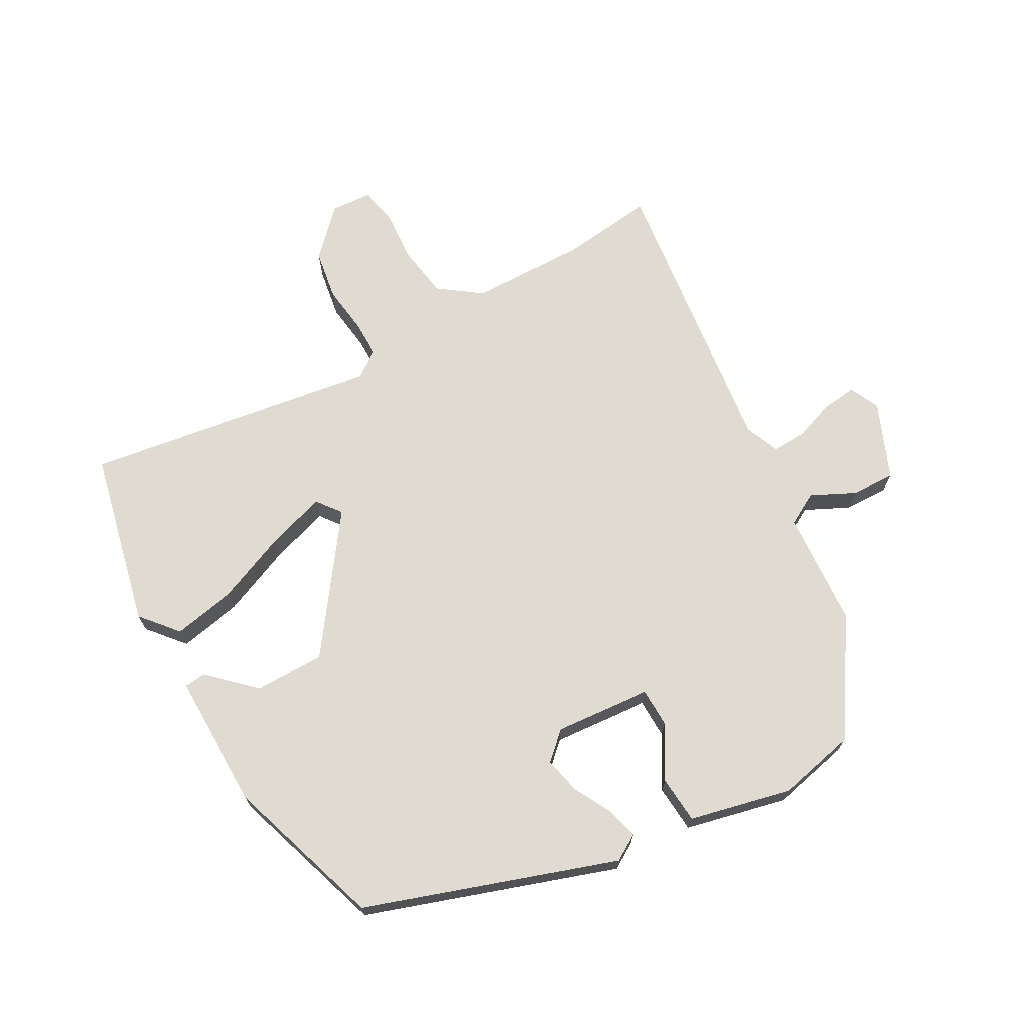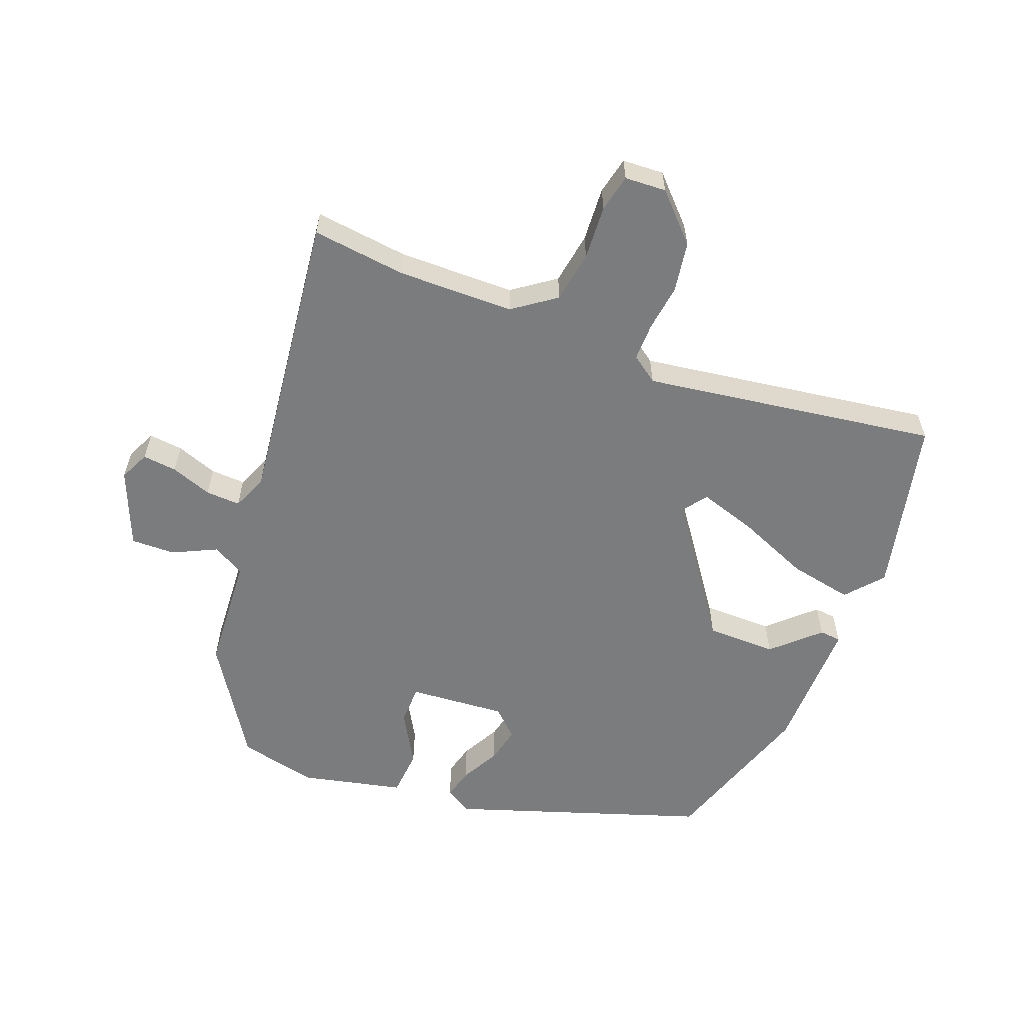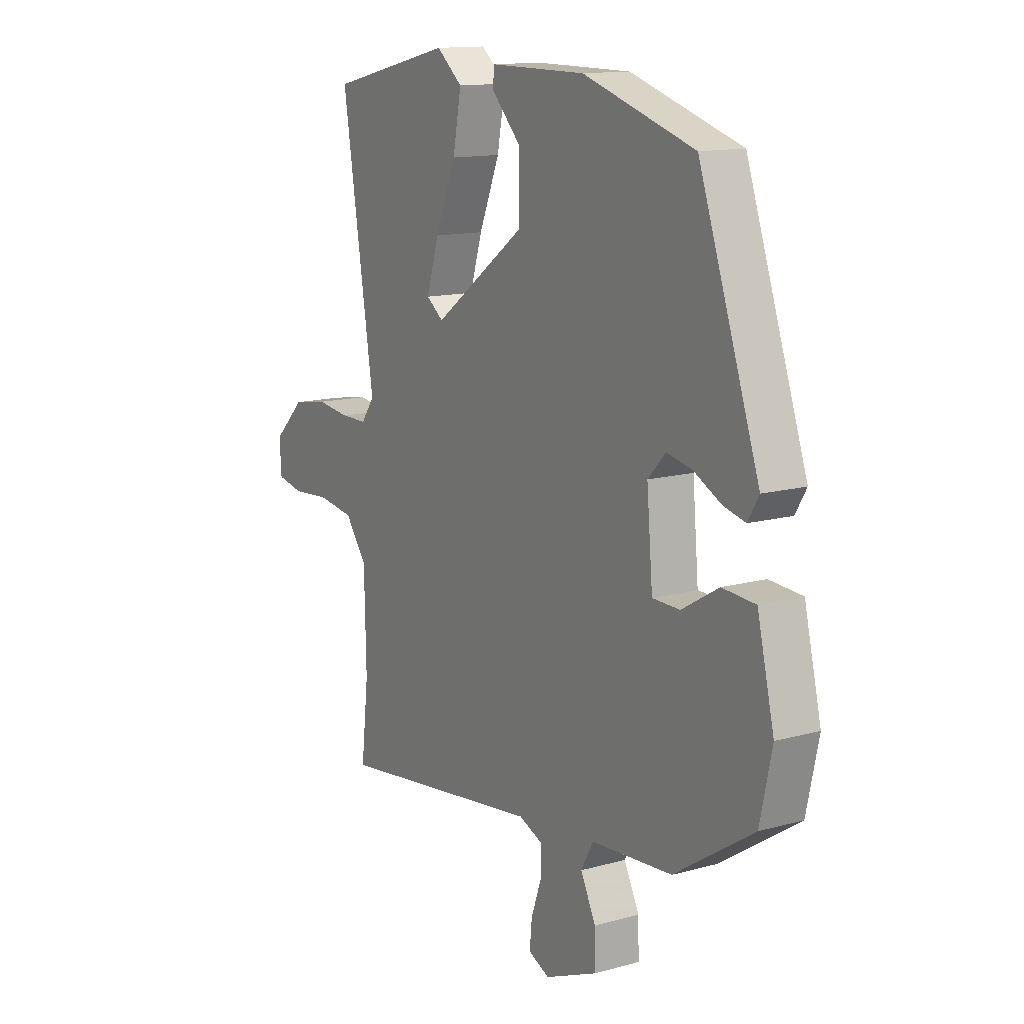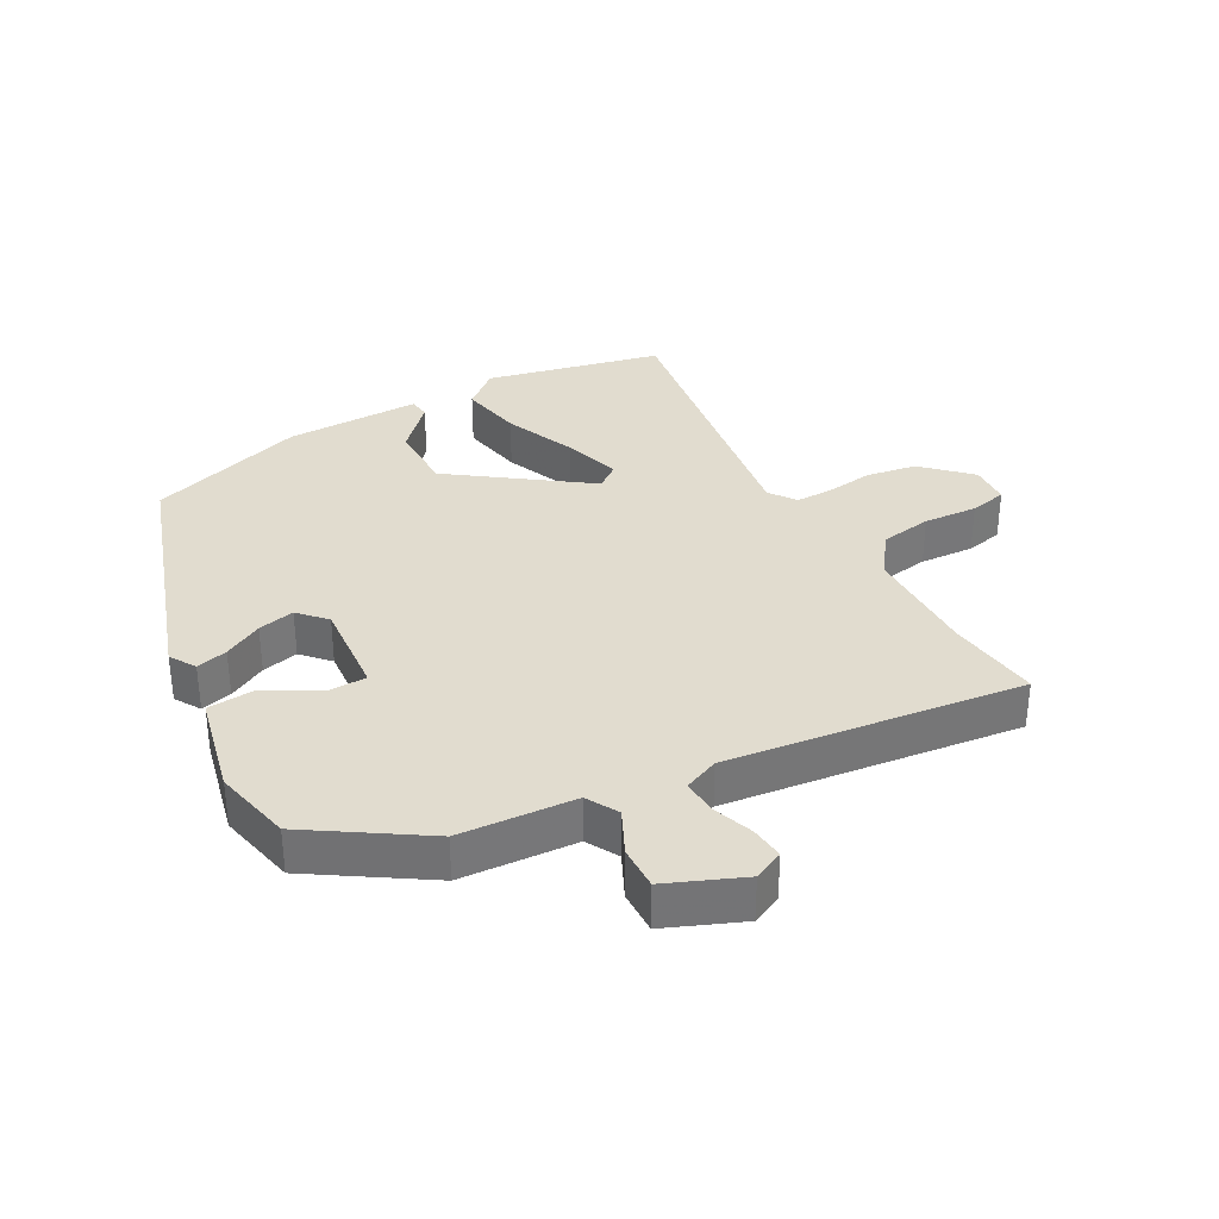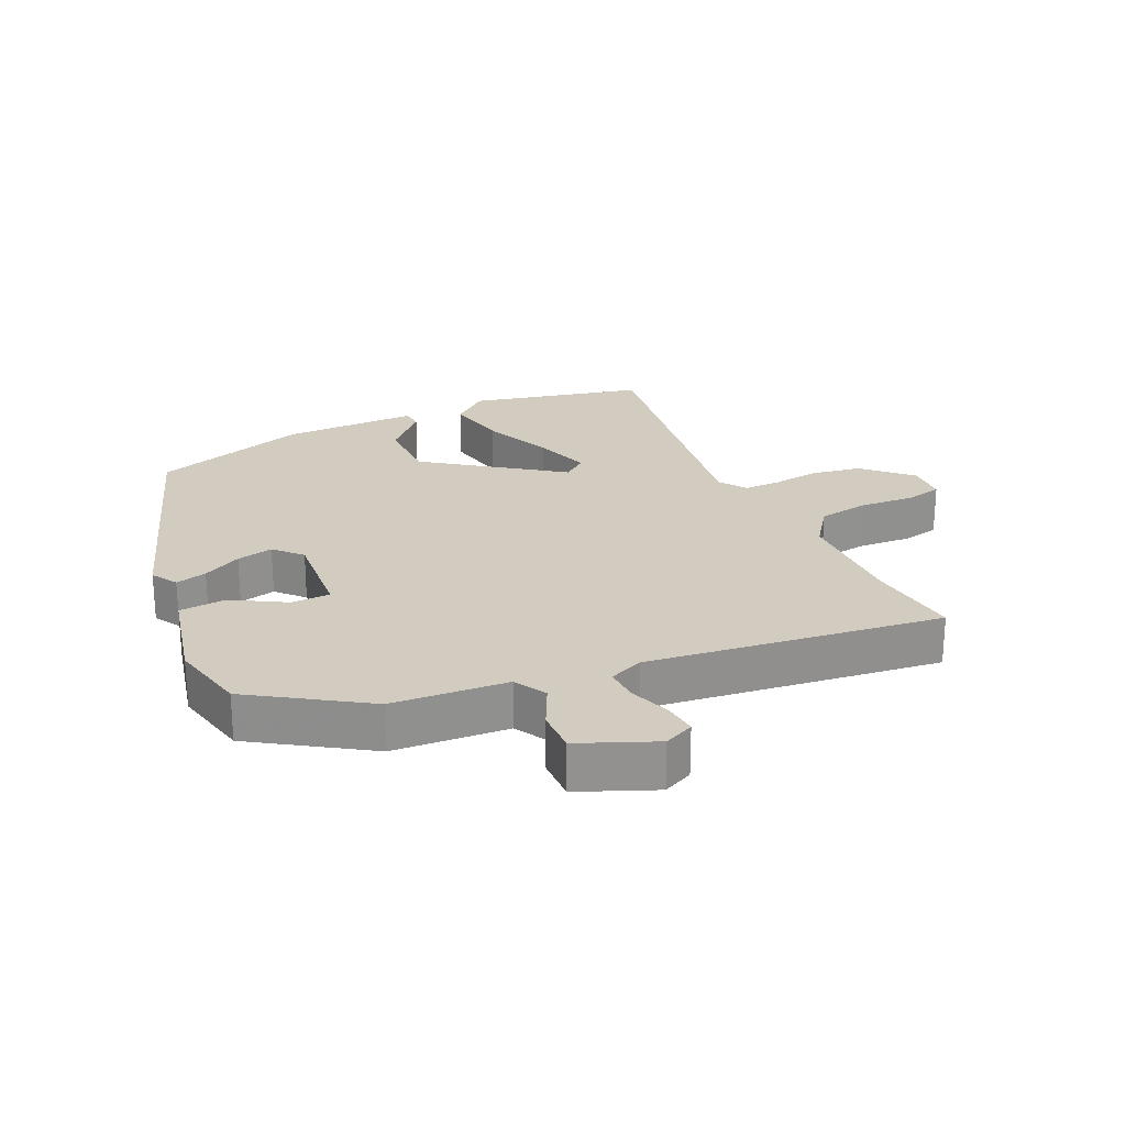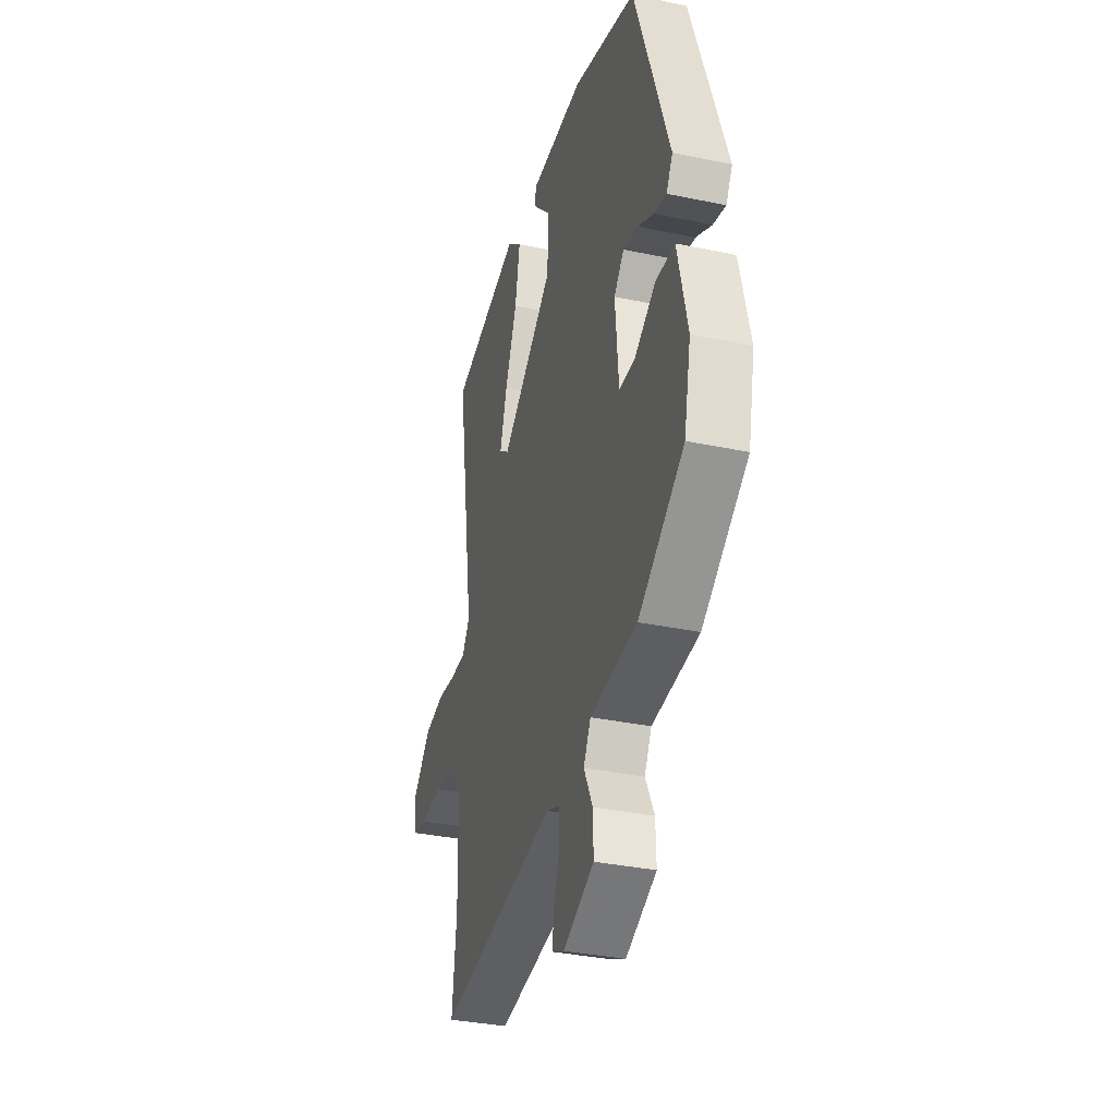
<metadata>
{"format":"obj","ext":"obj","renderer":"f3d","projection":"perspective","resolution":1024,"background":"white","views":[{"elev":69.9,"azim":60.5,"up":"+Y"},{"elev":-58.7,"azim":-111.6,"up":"+Y"},{"elev":13.4,"azim":57.9,"up":"+Z"},{"elev":34.2,"azim":150.7,"up":"+Y"},{"elev":24.2,"azim":154.8,"up":"+Y"},{"elev":-34.6,"azim":74.3,"up":"+Z"}]}
</metadata>
<code>
v 0.471 0.07 -0.355
v 0.299 0.07 -0.468
v 0.122 0.07 -0.481
v 0.095 0.07 -0.53
v 0.128 0.07 -0.597
v 0.13 0.07 -0.664
v 0.014 0.07 -0.713
v -0.032 0.07 -0.692
v -0.027 0.07 -0.64
v -0.005 0.07 -0.577
v -0.003 0.07 -0.524
v -0.056 0.07 -0.502
v -0.507 0.07 -0.56
v -0.491 0.07 -0.416
v -0.495 0.07 -0.239
v -0.542 0.07 -0.175
v -0.621 0.07 -0.163
v -0.704 0.07 -0.169
v -0.761 0.07 -0.157
v -0.765 0.07 -0.094
v -0.697 0.07 -0.027
v -0.62 0.07 -0.014
v -0.548 0.07 -0.023
v -0.491 0.07 -0.023
v -0.462 0.07 0.018
v -0.532 0.07 0.466
v -0.264 0.07 0.529
v -0.208 0.07 0.482
v -0.226 0.07 0.385
v -0.271 0.07 0.275
v -0.298 0.07 0.187
v -0.261 0.07 0.159
v -0.06 0.07 0.306
v -0.06 0.07 0.413
v -0.125 0.07 0.481
v -0.122 0.07 0.514
v 0.086 0.07 0.513
v 0.328 0.07 0.436
v 0.46 0.07 0.054
v 0.436 0.07 0.014
v 0.388 0.07 0.026
v 0.329 0.07 0.057
v 0.273 0.07 0.069
v 0.235 0.07 0.028
v 0.248 0.07 -0.12
v 0.308 0.07 -0.121
v 0.388 0.07 -0.074
v 0.46 0.07 -0.079
v 0.497 0.07 -0.235
v 0.471 0 -0.355
v 0.299 0 -0.468
v 0.122 0 -0.481
v 0.095 0 -0.53
v 0.128 0 -0.597
v 0.13 0 -0.664
v 0.014 0 -0.713
v -0.032 0 -0.692
v -0.027 0 -0.64
v -0.005 0 -0.577
v -0.003 0 -0.524
v -0.056 0 -0.502
v -0.507 0 -0.56
v -0.491 0 -0.416
v -0.495 0 -0.239
v -0.542 0 -0.175
v -0.621 0 -0.163
v -0.704 0 -0.169
v -0.761 0 -0.157
v -0.765 0 -0.094
v -0.697 0 -0.027
v -0.62 0 -0.014
v -0.548 0 -0.023
v -0.491 0 -0.023
v -0.462 0 0.018
v -0.532 0 0.466
v -0.264 0 0.529
v -0.208 0 0.482
v -0.226 0 0.385
v -0.271 0 0.275
v -0.298 0 0.187
v -0.261 0 0.159
v -0.06 0 0.306
v -0.06 0 0.413
v -0.125 0 0.481
v -0.122 0 0.514
v 0.086 0 0.513
v 0.328 0 0.436
v 0.46 0 0.054
v 0.436 0 0.014
v 0.388 0 0.026
v 0.329 0 0.057
v 0.273 0 0.069
v 0.235 0 0.028
v 0.248 0 -0.12
v 0.308 0 -0.121
v 0.388 0 -0.074
v 0.46 0 -0.079
v 0.497 0 -0.235
f 46 47 48 49
f 45 46 49 1
f 39 40 41 42
f 39 42 43
f 38 39 43
f 37 38 43 44
f 34 35 36 37
f 33 34 37 44
f 27 28 29 30
f 25 26 27 30
f 24 25 30 31
f 20 21 22 23
f 20 23 24
f 17 18 19 20
f 16 17 20 24
f 15 16 24 31
f 12 13 14
f 12 14 15 31
f 7 8 9 10
f 7 10 11
f 4 5 6 7
f 4 7 11
f 3 4 11 12
f 45 1 2 3
f 32 33 44 45
f 32 45 3 12
f 12 31 32
f 98 97 96 95
f 50 98 95 94
f 91 90 89 88
f 92 91 88
f 92 88 87
f 93 92 87 86
f 86 85 84 83
f 93 86 83 82
f 79 78 77 76
f 79 76 75 74
f 80 79 74 73
f 72 71 70 69
f 73 72 69
f 69 68 67 66
f 73 69 66 65
f 80 73 65 64
f 63 62 61
f 80 64 63 61
f 59 58 57 56
f 60 59 56
f 56 55 54 53
f 60 56 53
f 61 60 53 52
f 52 51 50 94
f 94 93 82 81
f 61 52 94 81
f 81 80 61
f 1 50 51 2
f 2 51 52 3
f 3 52 53 4
f 4 53 54 5
f 5 54 55 6
f 6 55 56 7
f 7 56 57 8
f 8 57 58 9
f 9 58 59 10
f 10 59 60 11
f 11 60 61 12
f 12 61 62 13
f 13 62 63 14
f 14 63 64 15
f 15 64 65 16
f 16 65 66 17
f 17 66 67 18
f 18 67 68 19
f 19 68 69 20
f 20 69 70 21
f 21 70 71 22
f 22 71 72 23
f 23 72 73 24
f 24 73 74 25
f 25 74 75 26
f 26 75 76 27
f 27 76 77 28
f 28 77 78 29
f 29 78 79 30
f 30 79 80 31
f 31 80 81 32
f 32 81 82 33
f 33 82 83 34
f 34 83 84 35
f 35 84 85 36
f 36 85 86 37
f 37 86 87 38
f 38 87 88 39
f 39 88 89 40
f 40 89 90 41
f 41 90 91 42
f 42 91 92 43
f 43 92 93 44
f 44 93 94 45
f 45 94 95 46
f 46 95 96 47
f 47 96 97 48
f 48 97 98 49
f 49 98 50 1

</code>
